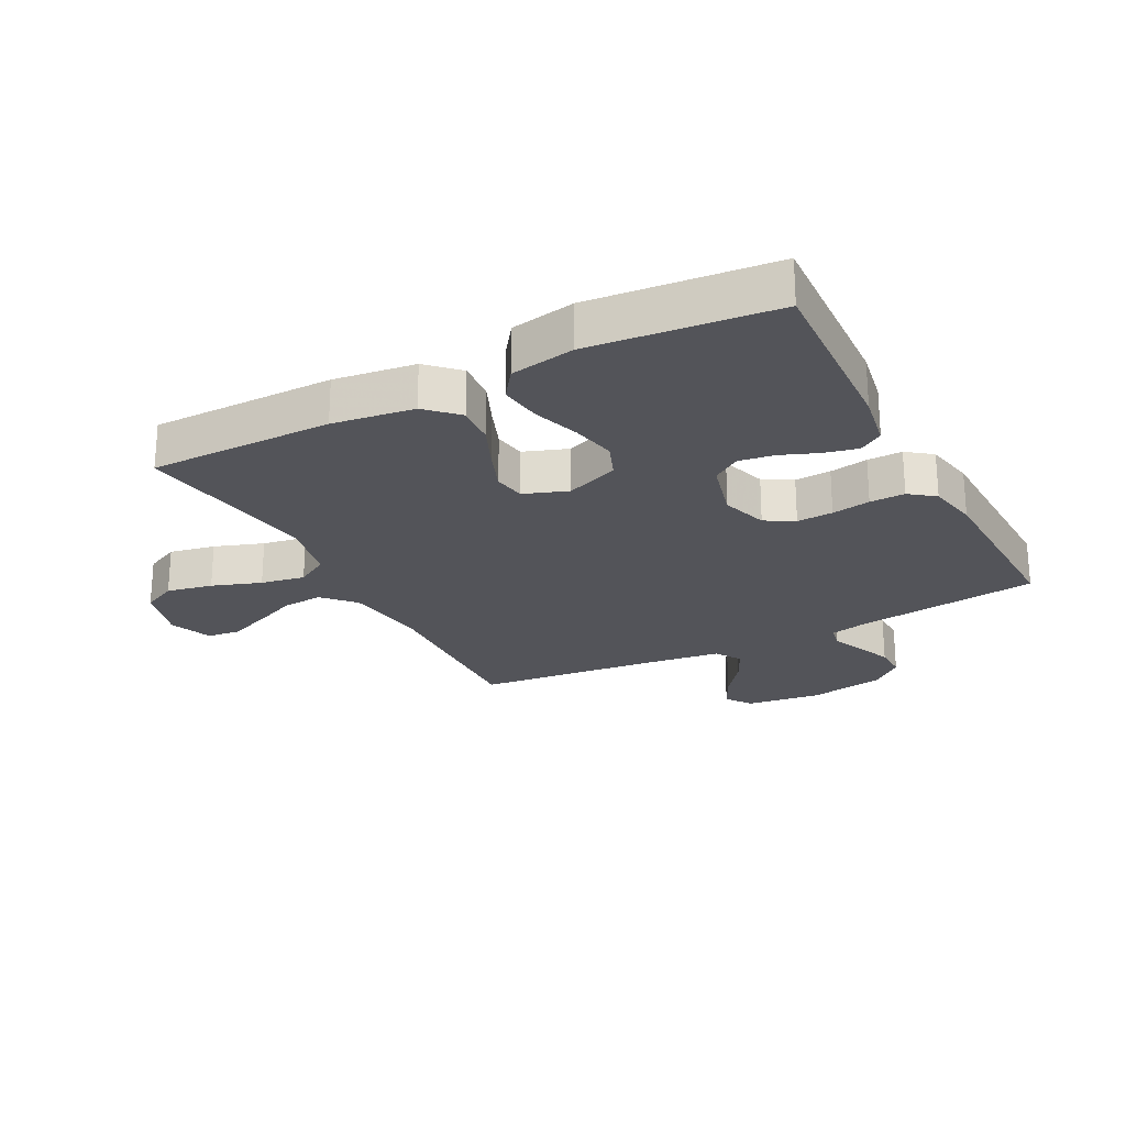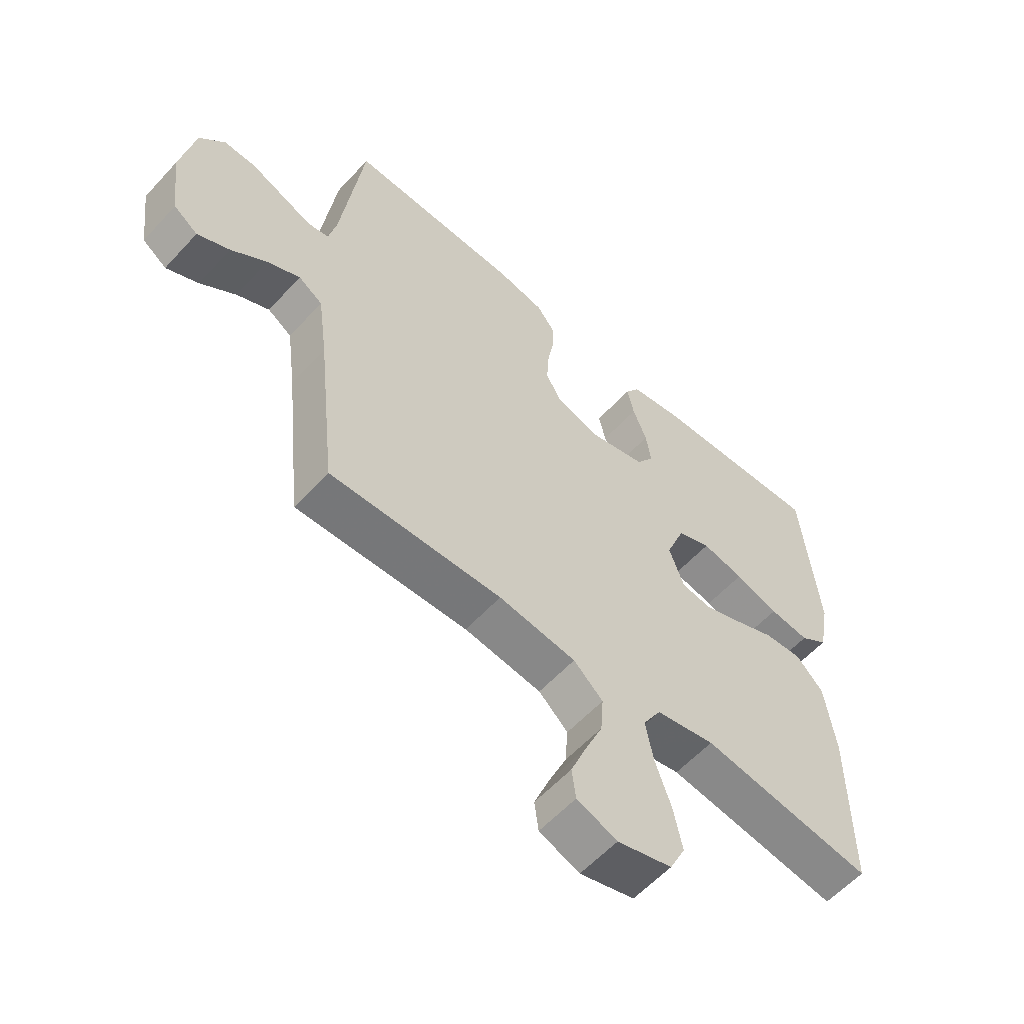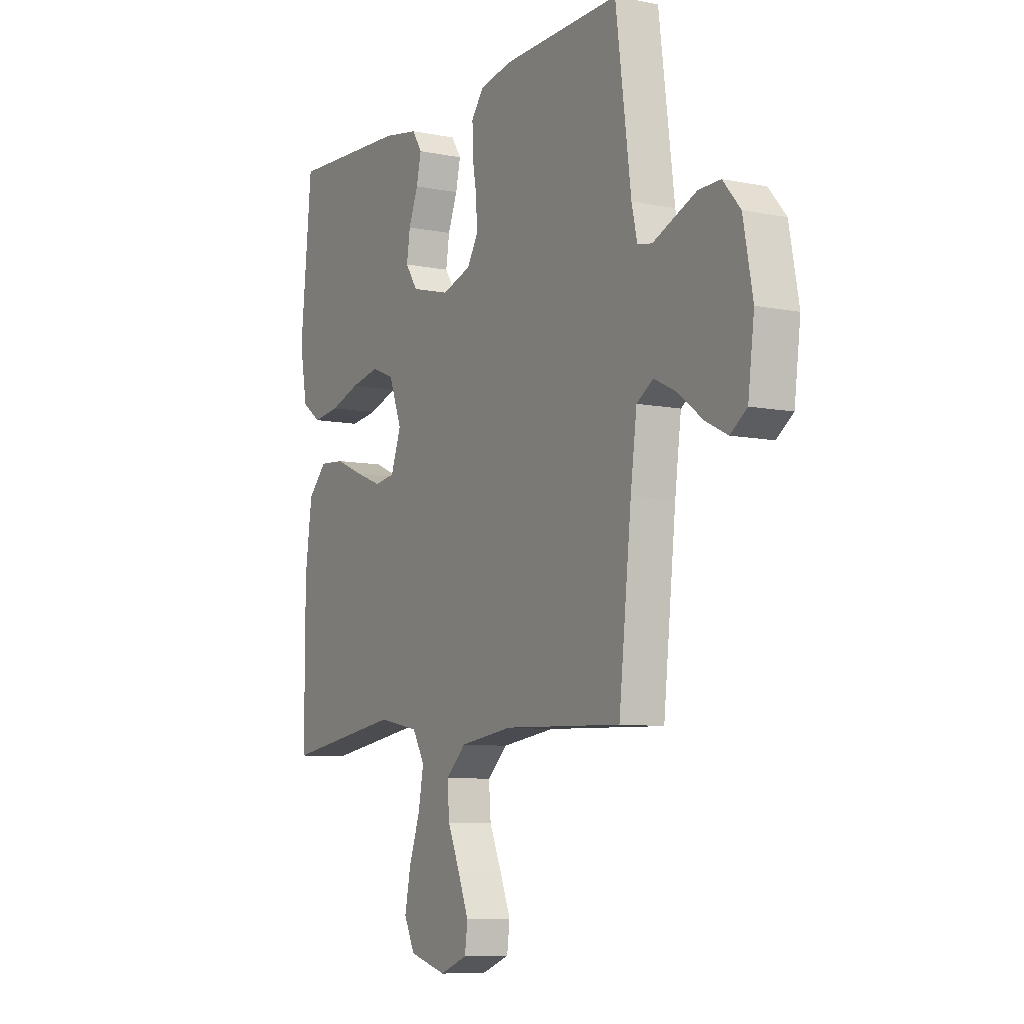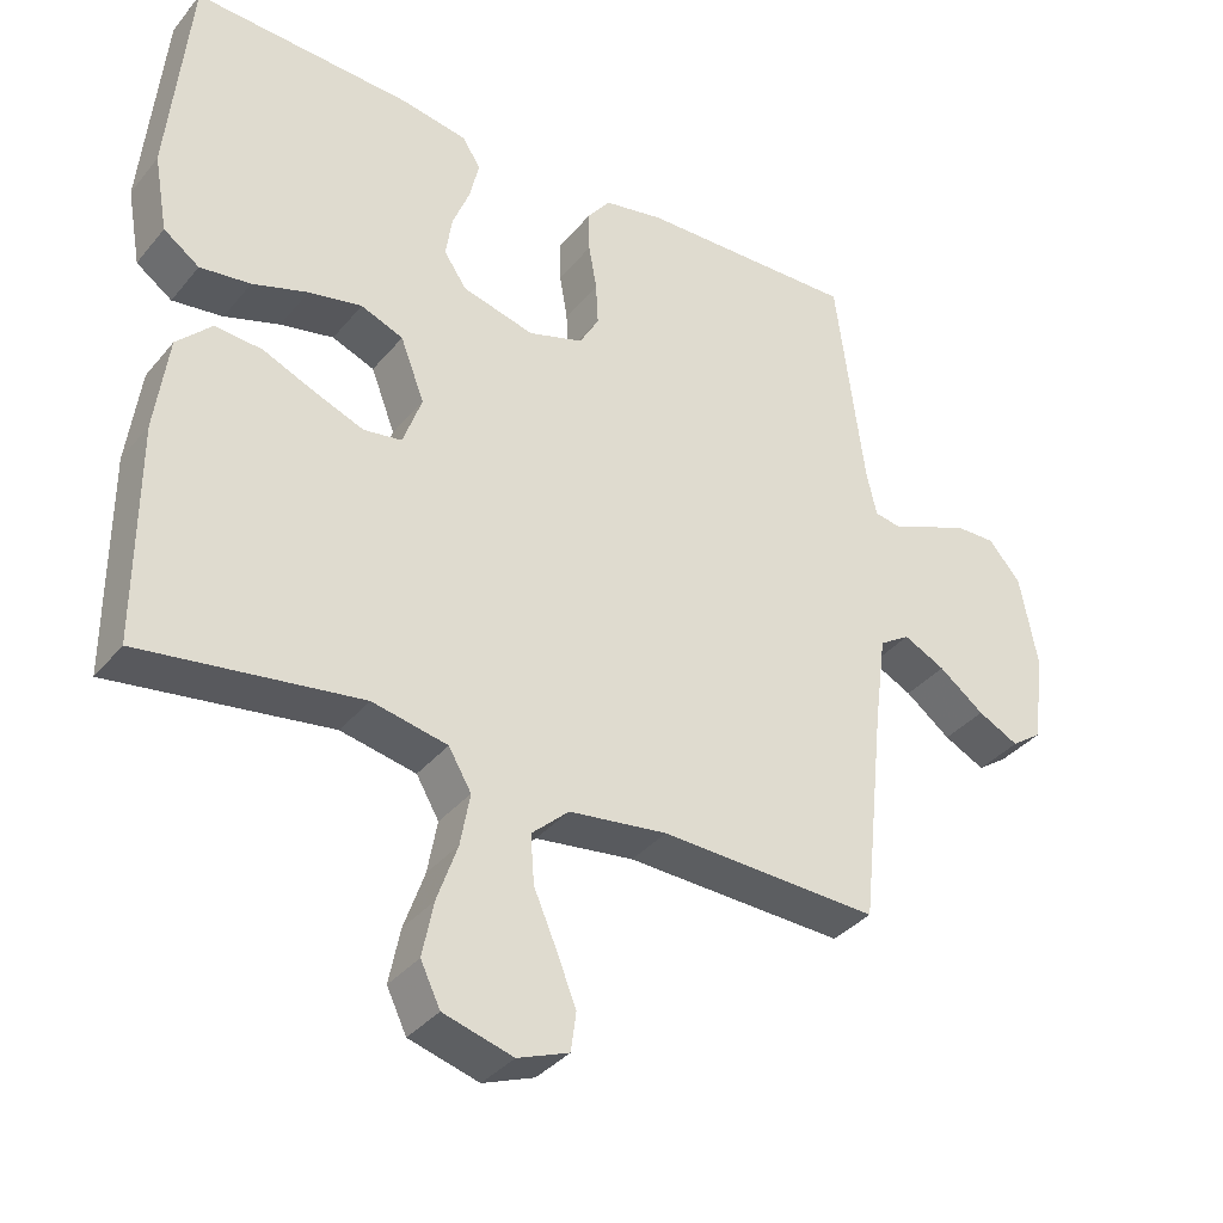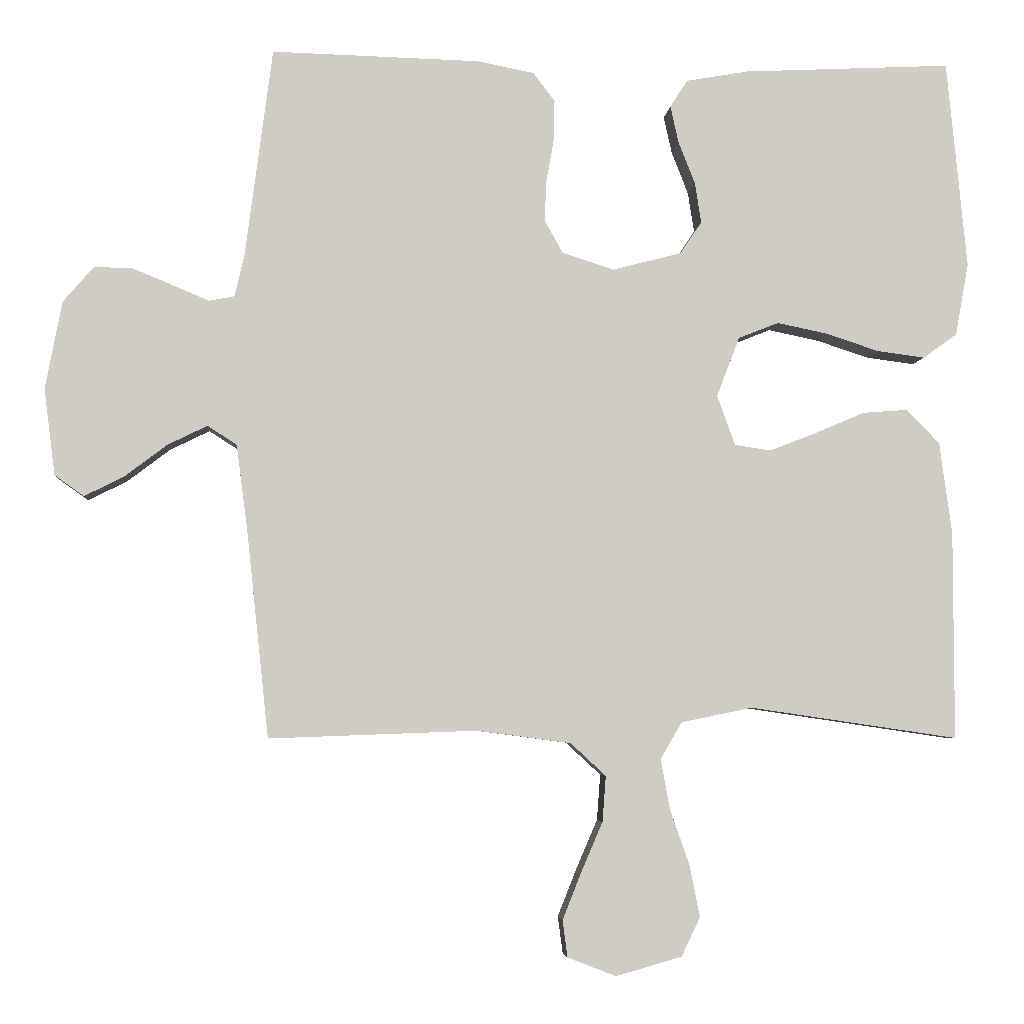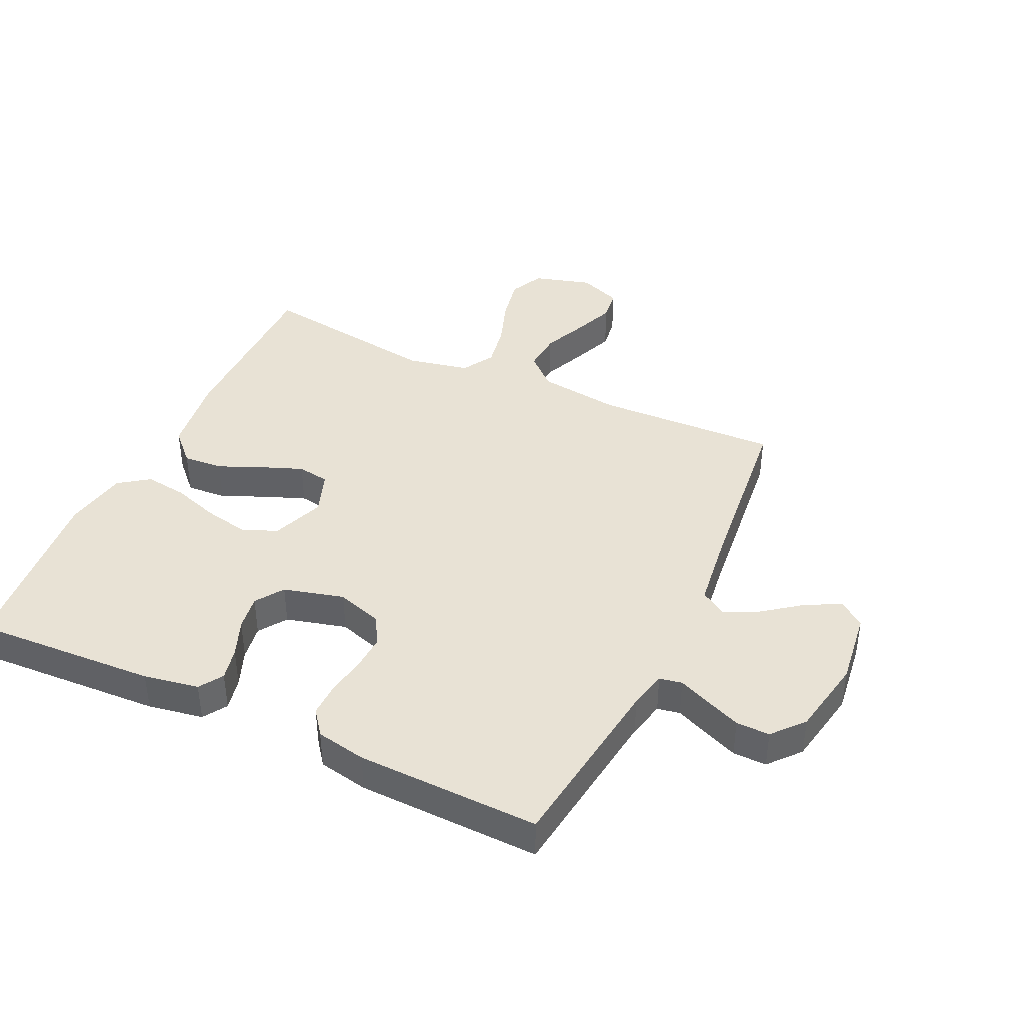
<metadata>
{"format":"obj","ext":"obj","renderer":"f3d","projection":"perspective","resolution":1024,"background":"white","views":[{"elev":-23.8,"azim":-62.4,"up":"+Y"},{"elev":-58.4,"azim":137.9,"up":"+Z"},{"elev":-8.2,"azim":60.8,"up":"+Z"},{"elev":-36.1,"azim":-34.1,"up":"+Z"},{"elev":-4.6,"azim":175.4,"up":"+Z"},{"elev":40.8,"azim":25.1,"up":"+Y"}]}
</metadata>
<code>
v -0.5 0.07 -0.5
v -0.5 0.07 -0.2
v -0.482 0.07 -0.067
v -0.434 0.07 -0.018
v -0.369 0.07 -0.023
v -0.297 0.07 -0.054
v -0.23 0.07 -0.08
v -0.178 0.07 -0.072
v -0.152 0.07 0
v -0.185 0.07 0.086
v -0.243 0.07 0.109
v -0.316 0.07 0.094
v -0.392 0.07 0.069
v -0.461 0.07 0.06
v -0.51 0.07 0.095
v -0.529 0.07 0.2
v -0.5 0.07 0.5
v -0.2 0.07 0.485
v -0.11 0.07 0.469
v -0.085 0.07 0.43
v -0.097 0.07 0.376
v -0.121 0.07 0.315
v -0.13 0.07 0.257
v -0.099 0.07 0.211
v 0 0.07 0.185
v 0.075 0.07 0.209
v 0.102 0.07 0.256
v 0.099 0.07 0.315
v 0.088 0.07 0.378
v 0.087 0.07 0.435
v 0.118 0.07 0.476
v 0.2 0.07 0.492
v 0.5 0.07 0.5
v 0.539 0.07 0.2
v 0.553 0.07 0.138
v 0.59 0.07 0.131
v 0.642 0.07 0.153
v 0.7 0.07 0.177
v 0.755 0.07 0.178
v 0.799 0.07 0.127
v 0.823 0.07 0
v 0.807 0.07 -0.124
v 0.765 0.07 -0.154
v 0.709 0.07 -0.126
v 0.647 0.07 -0.079
v 0.59 0.07 -0.051
v 0.548 0.07 -0.078
v 0.532 0.07 -0.2
v 0.5 0.07 -0.5
v 0.2 0.07 -0.489
v 0.065 0.07 -0.507
v 0.014 0.07 -0.554
v 0.019 0.07 -0.62
v 0.05 0.07 -0.692
v 0.077 0.07 -0.76
v 0.07 0.07 -0.813
v 0 0.07 -0.84
v -0.095 0.07 -0.813
v -0.122 0.07 -0.757
v -0.107 0.07 -0.682
v -0.079 0.07 -0.602
v -0.066 0.07 -0.53
v -0.097 0.07 -0.477
v -0.2 0.07 -0.456
v -0.5 0 -0.5
v -0.5 0 -0.2
v -0.482 0 -0.067
v -0.434 0 -0.018
v -0.369 0 -0.023
v -0.297 0 -0.054
v -0.23 0 -0.08
v -0.178 0 -0.072
v -0.152 0 0
v -0.185 0 0.086
v -0.243 0 0.109
v -0.316 0 0.094
v -0.392 0 0.069
v -0.461 0 0.06
v -0.51 0 0.095
v -0.529 0 0.2
v -0.5 0 0.5
v -0.2 0 0.485
v -0.11 0 0.469
v -0.085 0 0.43
v -0.097 0 0.376
v -0.121 0 0.315
v -0.13 0 0.257
v -0.099 0 0.211
v 0 0 0.185
v 0.075 0 0.209
v 0.102 0 0.256
v 0.099 0 0.315
v 0.088 0 0.378
v 0.087 0 0.435
v 0.118 0 0.476
v 0.2 0 0.492
v 0.5 0 0.5
v 0.539 0 0.2
v 0.553 0 0.138
v 0.59 0 0.131
v 0.642 0 0.153
v 0.7 0 0.177
v 0.755 0 0.178
v 0.799 0 0.127
v 0.823 0 0
v 0.807 0 -0.124
v 0.765 0 -0.154
v 0.709 0 -0.126
v 0.647 0 -0.079
v 0.59 0 -0.051
v 0.548 0 -0.078
v 0.532 0 -0.2
v 0.5 0 -0.5
v 0.2 0 -0.489
v 0.065 0 -0.507
v 0.014 0 -0.554
v 0.019 0 -0.62
v 0.05 0 -0.692
v 0.077 0 -0.76
v 0.07 0 -0.813
v 0 0 -0.84
v -0.095 0 -0.813
v -0.122 0 -0.757
v -0.107 0 -0.682
v -0.079 0 -0.602
v -0.066 0 -0.53
v -0.097 0 -0.477
v -0.2 0 -0.456
f 58 59 60 61
f 58 61 62
f 57 58 62
f 56 57 62
f 53 54 55 56
f 53 56 62
f 52 53 62 63
f 48 49 50
f 47 48 50 51
f 42 43 44 45
f 42 45 46
f 41 42 46
f 40 41 46
f 39 40 46 47
f 36 37 38 39
f 31 32 33 34
f 31 34 35
f 28 29 30 31
f 27 28 31 35
f 26 27 35
f 25 26 35 36
f 19 20 21 22
f 19 22 23
f 18 19 23
f 17 18 23
f 16 17 23 24
f 12 13 14 15
f 11 12 15 16
f 3 4 5 6
f 3 6 7
f 64 1 2 3
f 63 64 3 7
f 51 52 63 7
f 36 39 47 51
f 25 36 51
f 11 16 24 25
f 10 11 25
f 9 10 25 51
f 8 9 51
f 7 8 51
f 125 124 123 122
f 126 125 122
f 126 122 121
f 126 121 120
f 120 119 118 117
f 126 120 117
f 127 126 117 116
f 114 113 112
f 115 114 112 111
f 109 108 107 106
f 110 109 106
f 110 106 105
f 110 105 104
f 111 110 104 103
f 103 102 101 100
f 98 97 96 95
f 99 98 95
f 95 94 93 92
f 99 95 92 91
f 99 91 90
f 100 99 90 89
f 86 85 84 83
f 87 86 83
f 87 83 82
f 87 82 81
f 88 87 81 80
f 79 78 77 76
f 80 79 76 75
f 70 69 68 67
f 71 70 67
f 67 66 65 128
f 71 67 128 127
f 71 127 116 115
f 115 111 103 100
f 115 100 89
f 89 88 80 75
f 89 75 74
f 115 89 74 73
f 115 73 72
f 115 72 71
f 1 65 66 2
f 2 66 67 3
f 3 67 68 4
f 4 68 69 5
f 5 69 70 6
f 6 70 71 7
f 7 71 72 8
f 8 72 73 9
f 9 73 74 10
f 10 74 75 11
f 11 75 76 12
f 12 76 77 13
f 13 77 78 14
f 14 78 79 15
f 15 79 80 16
f 16 80 81 17
f 17 81 82 18
f 18 82 83 19
f 19 83 84 20
f 20 84 85 21
f 21 85 86 22
f 22 86 87 23
f 23 87 88 24
f 24 88 89 25
f 25 89 90 26
f 26 90 91 27
f 27 91 92 28
f 28 92 93 29
f 29 93 94 30
f 30 94 95 31
f 31 95 96 32
f 32 96 97 33
f 33 97 98 34
f 34 98 99 35
f 35 99 100 36
f 36 100 101 37
f 37 101 102 38
f 38 102 103 39
f 39 103 104 40
f 40 104 105 41
f 41 105 106 42
f 42 106 107 43
f 43 107 108 44
f 44 108 109 45
f 45 109 110 46
f 46 110 111 47
f 47 111 112 48
f 48 112 113 49
f 49 113 114 50
f 50 114 115 51
f 51 115 116 52
f 52 116 117 53
f 53 117 118 54
f 54 118 119 55
f 55 119 120 56
f 56 120 121 57
f 57 121 122 58
f 58 122 123 59
f 59 123 124 60
f 60 124 125 61
f 61 125 126 62
f 62 126 127 63
f 63 127 128 64
f 64 128 65 1

</code>
